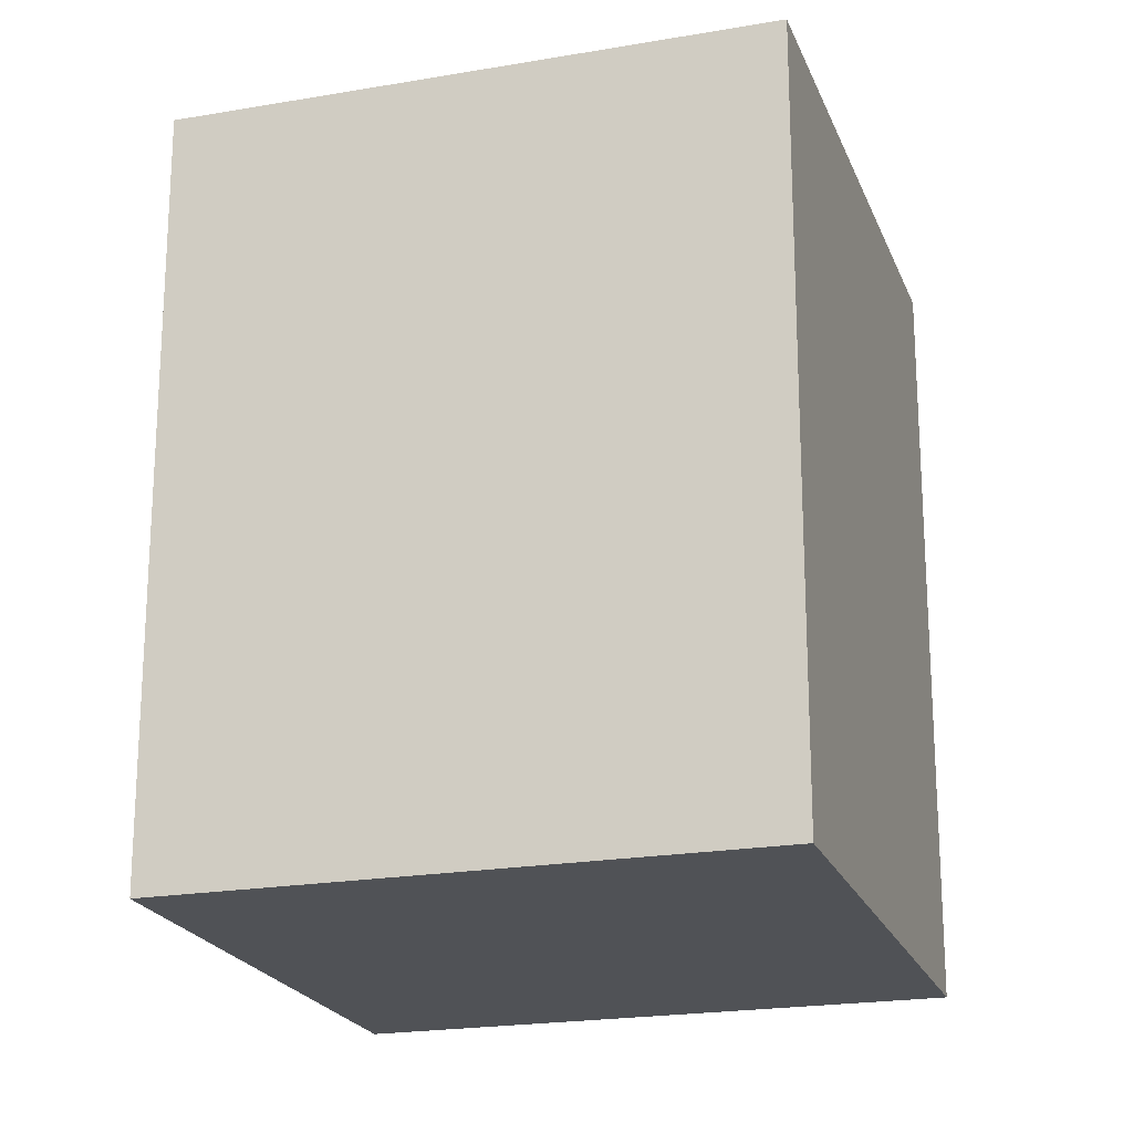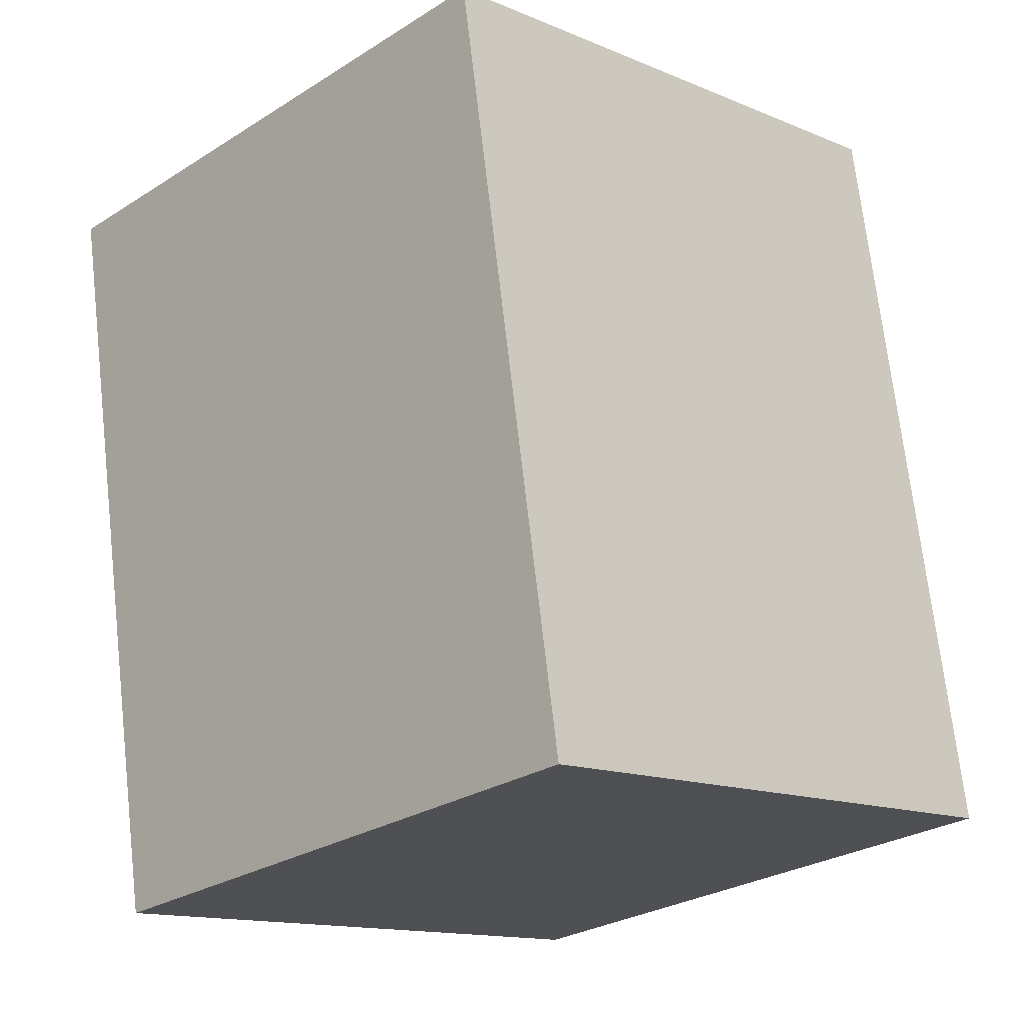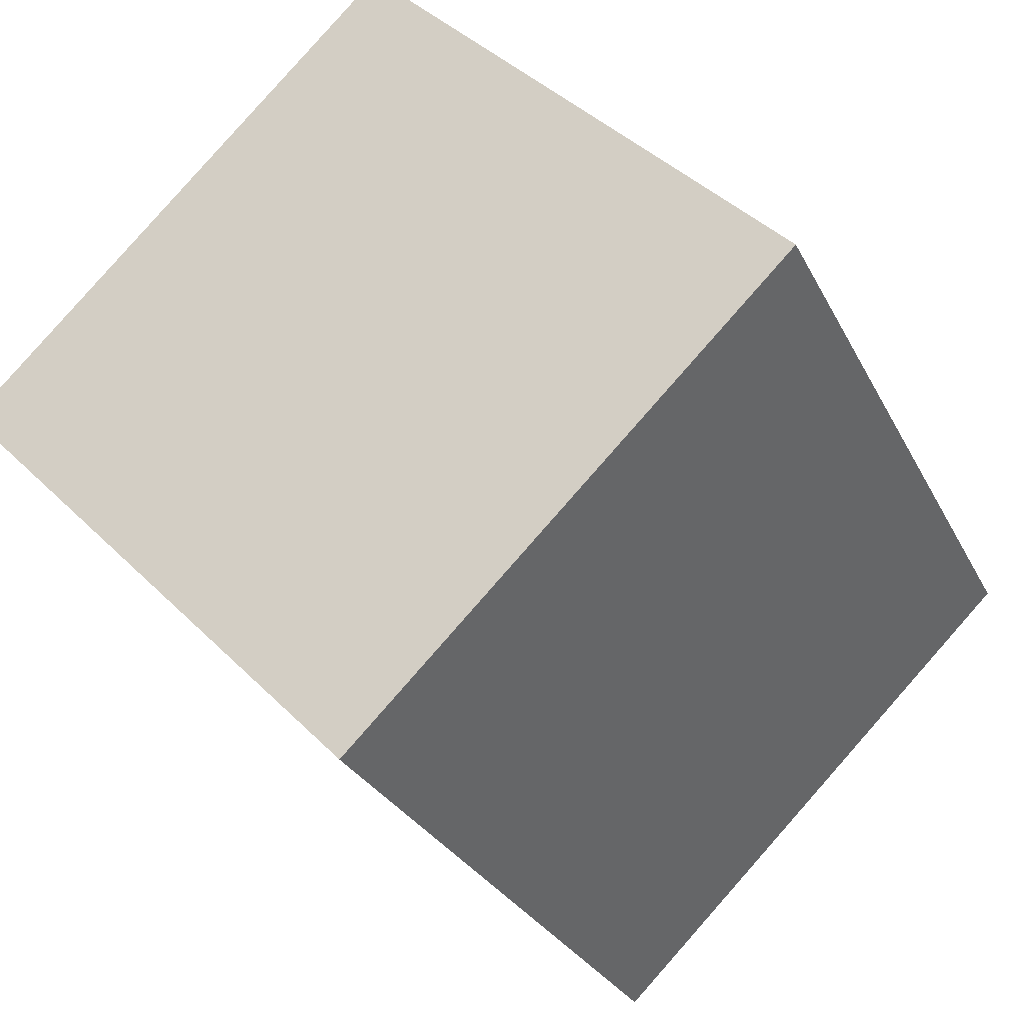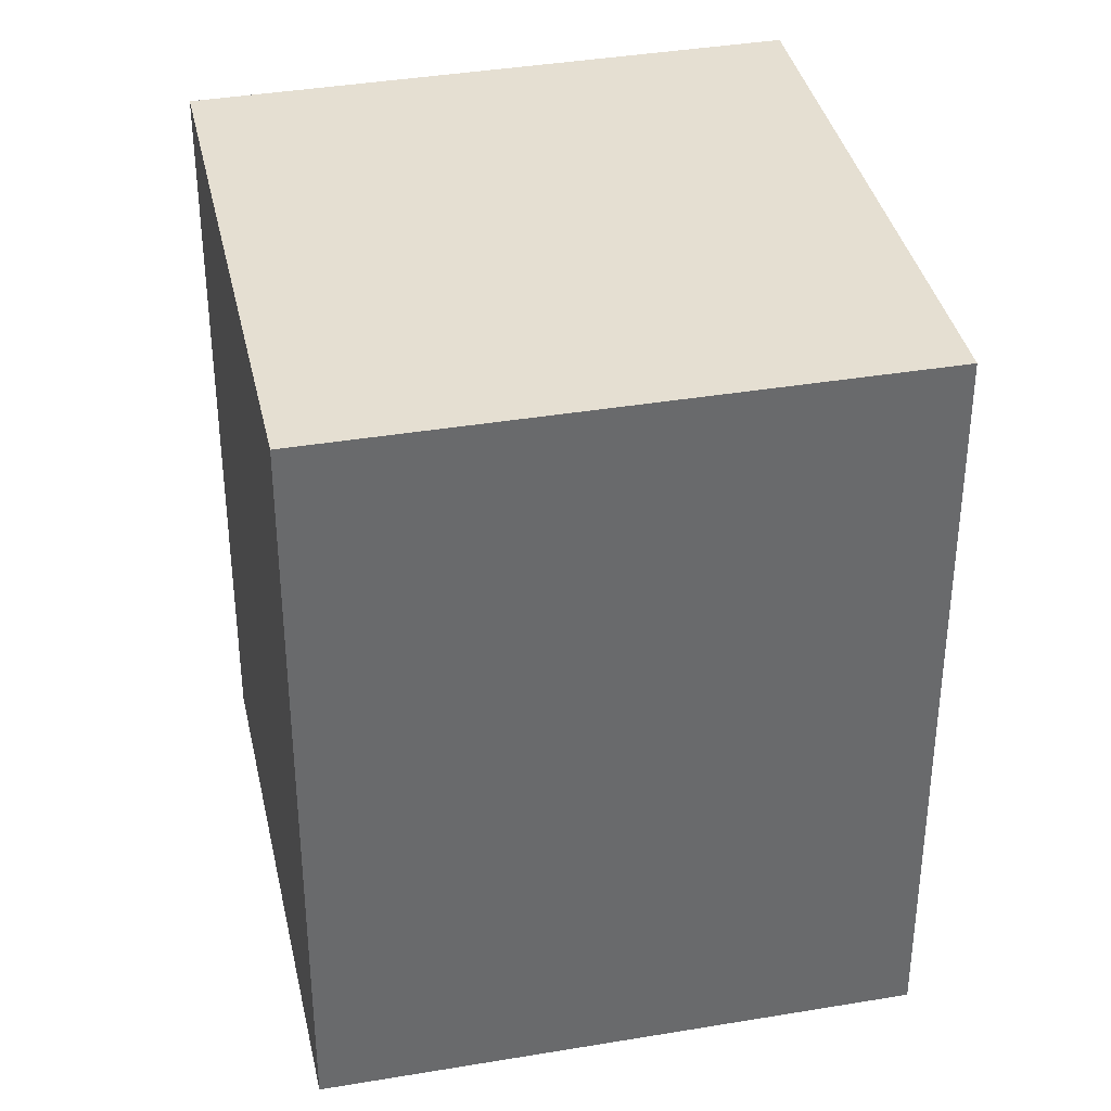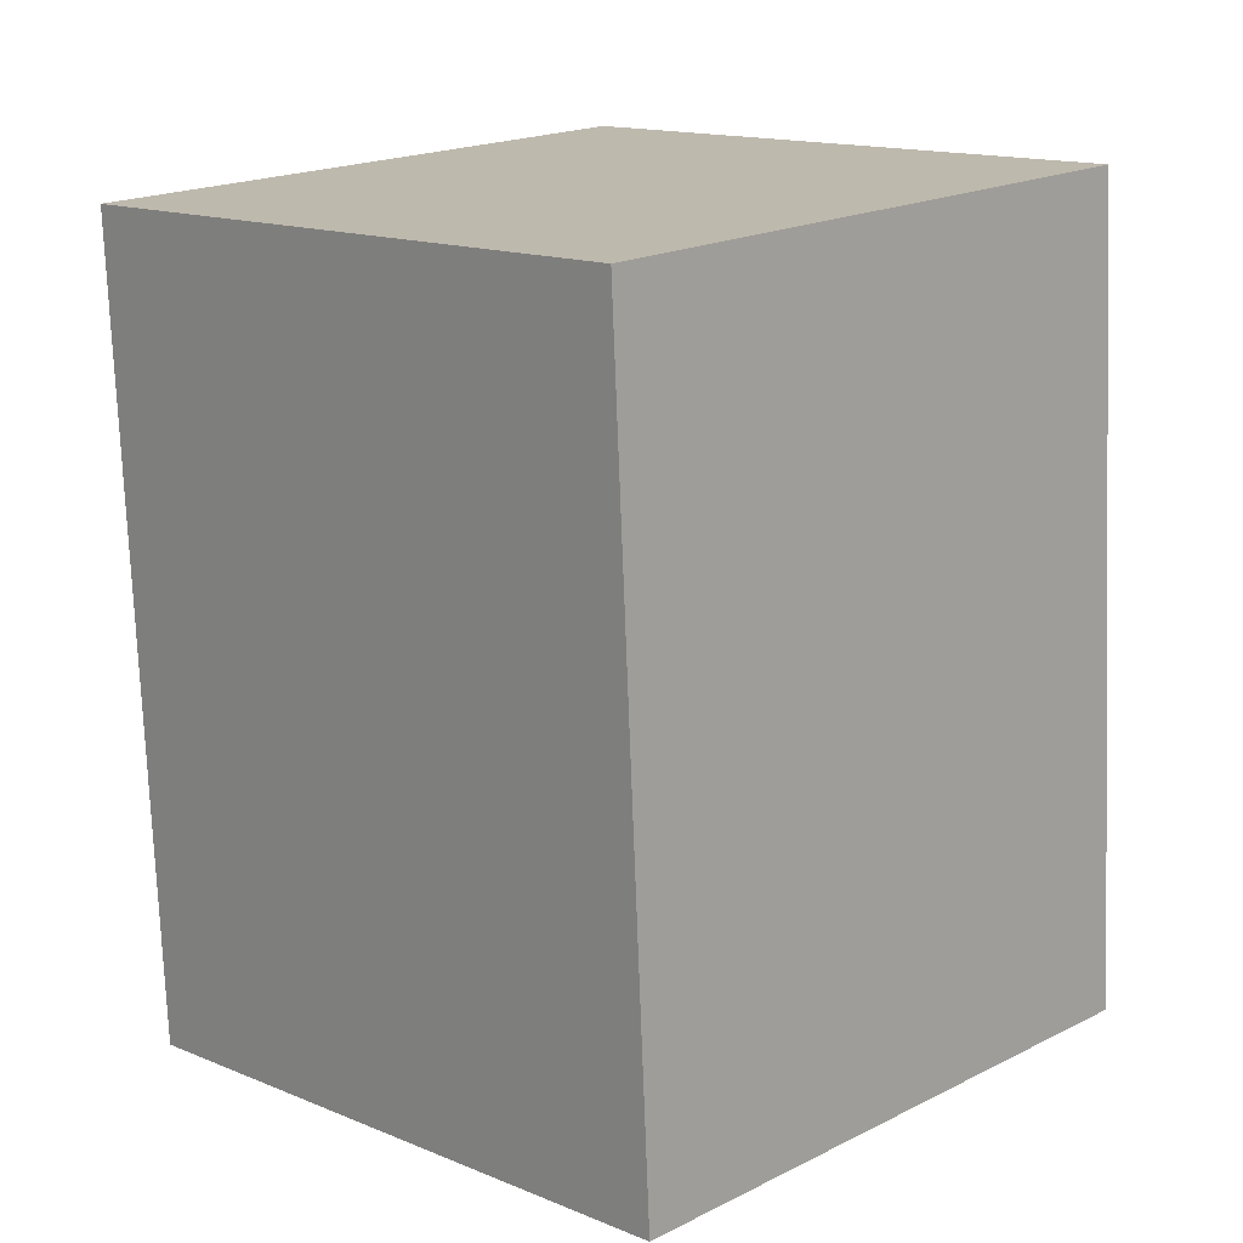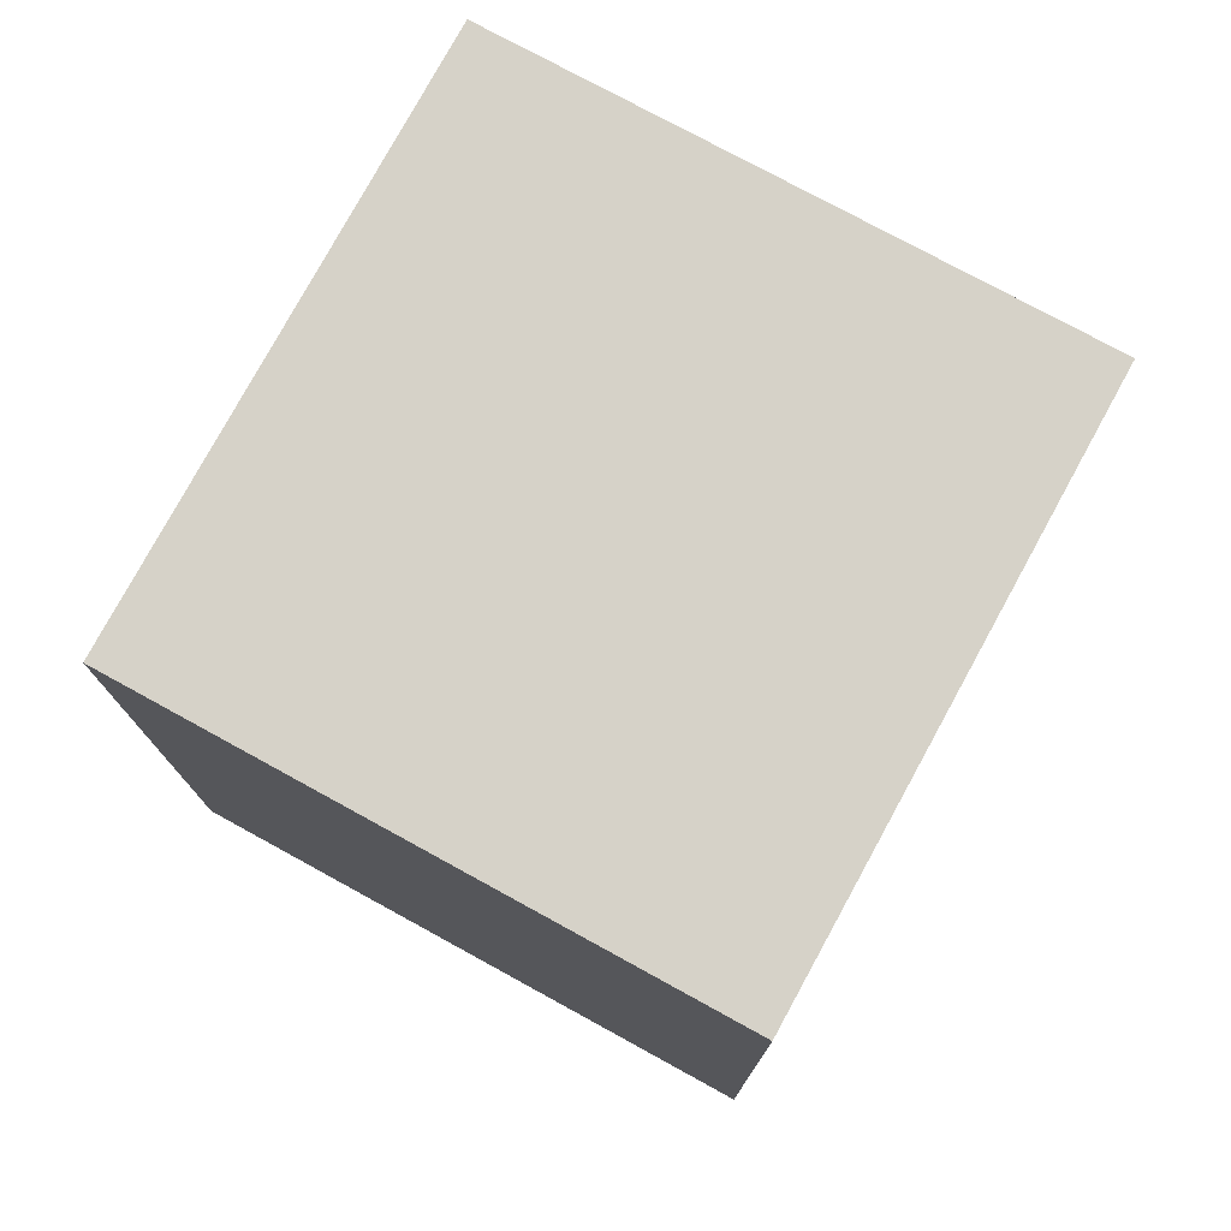
<metadata>
{"format":"obj","ext":"obj","renderer":"f3d","projection":"perspective","resolution":1024,"background":"white","views":[{"elev":-21.0,"azim":-27.3,"up":"+Y"},{"elev":70.5,"azim":173.5,"up":"+Z"},{"elev":-27.6,"azim":21.9,"up":"+Z"},{"elev":37.5,"azim":33.2,"up":"+Y"},{"elev":-74.5,"azim":-177.8,"up":"+Z"},{"elev":77.8,"azim":74.1,"up":"+Y"}]}
</metadata>
<code>
v  0 5.073 3.106e-16
v  5.636 5.073 -0.026
v  2.77 5.073 -2.844
v  2.839 5.073 2.805
v  5.636 1.592e-18 -0.026
v  2.77 1.741e-16 -2.844
v  0 0 0
v  2.839 -1.718e-16 2.805
g defaultobject
f 1 2 3
f 2 1 4
f 5 3 2
f 3 5 6
f 6 1 3
f 1 6 7
f 7 4 1
f 4 7 8
f 8 2 4
f 2 8 5
f 8 6 5
f 6 8 7

</code>
